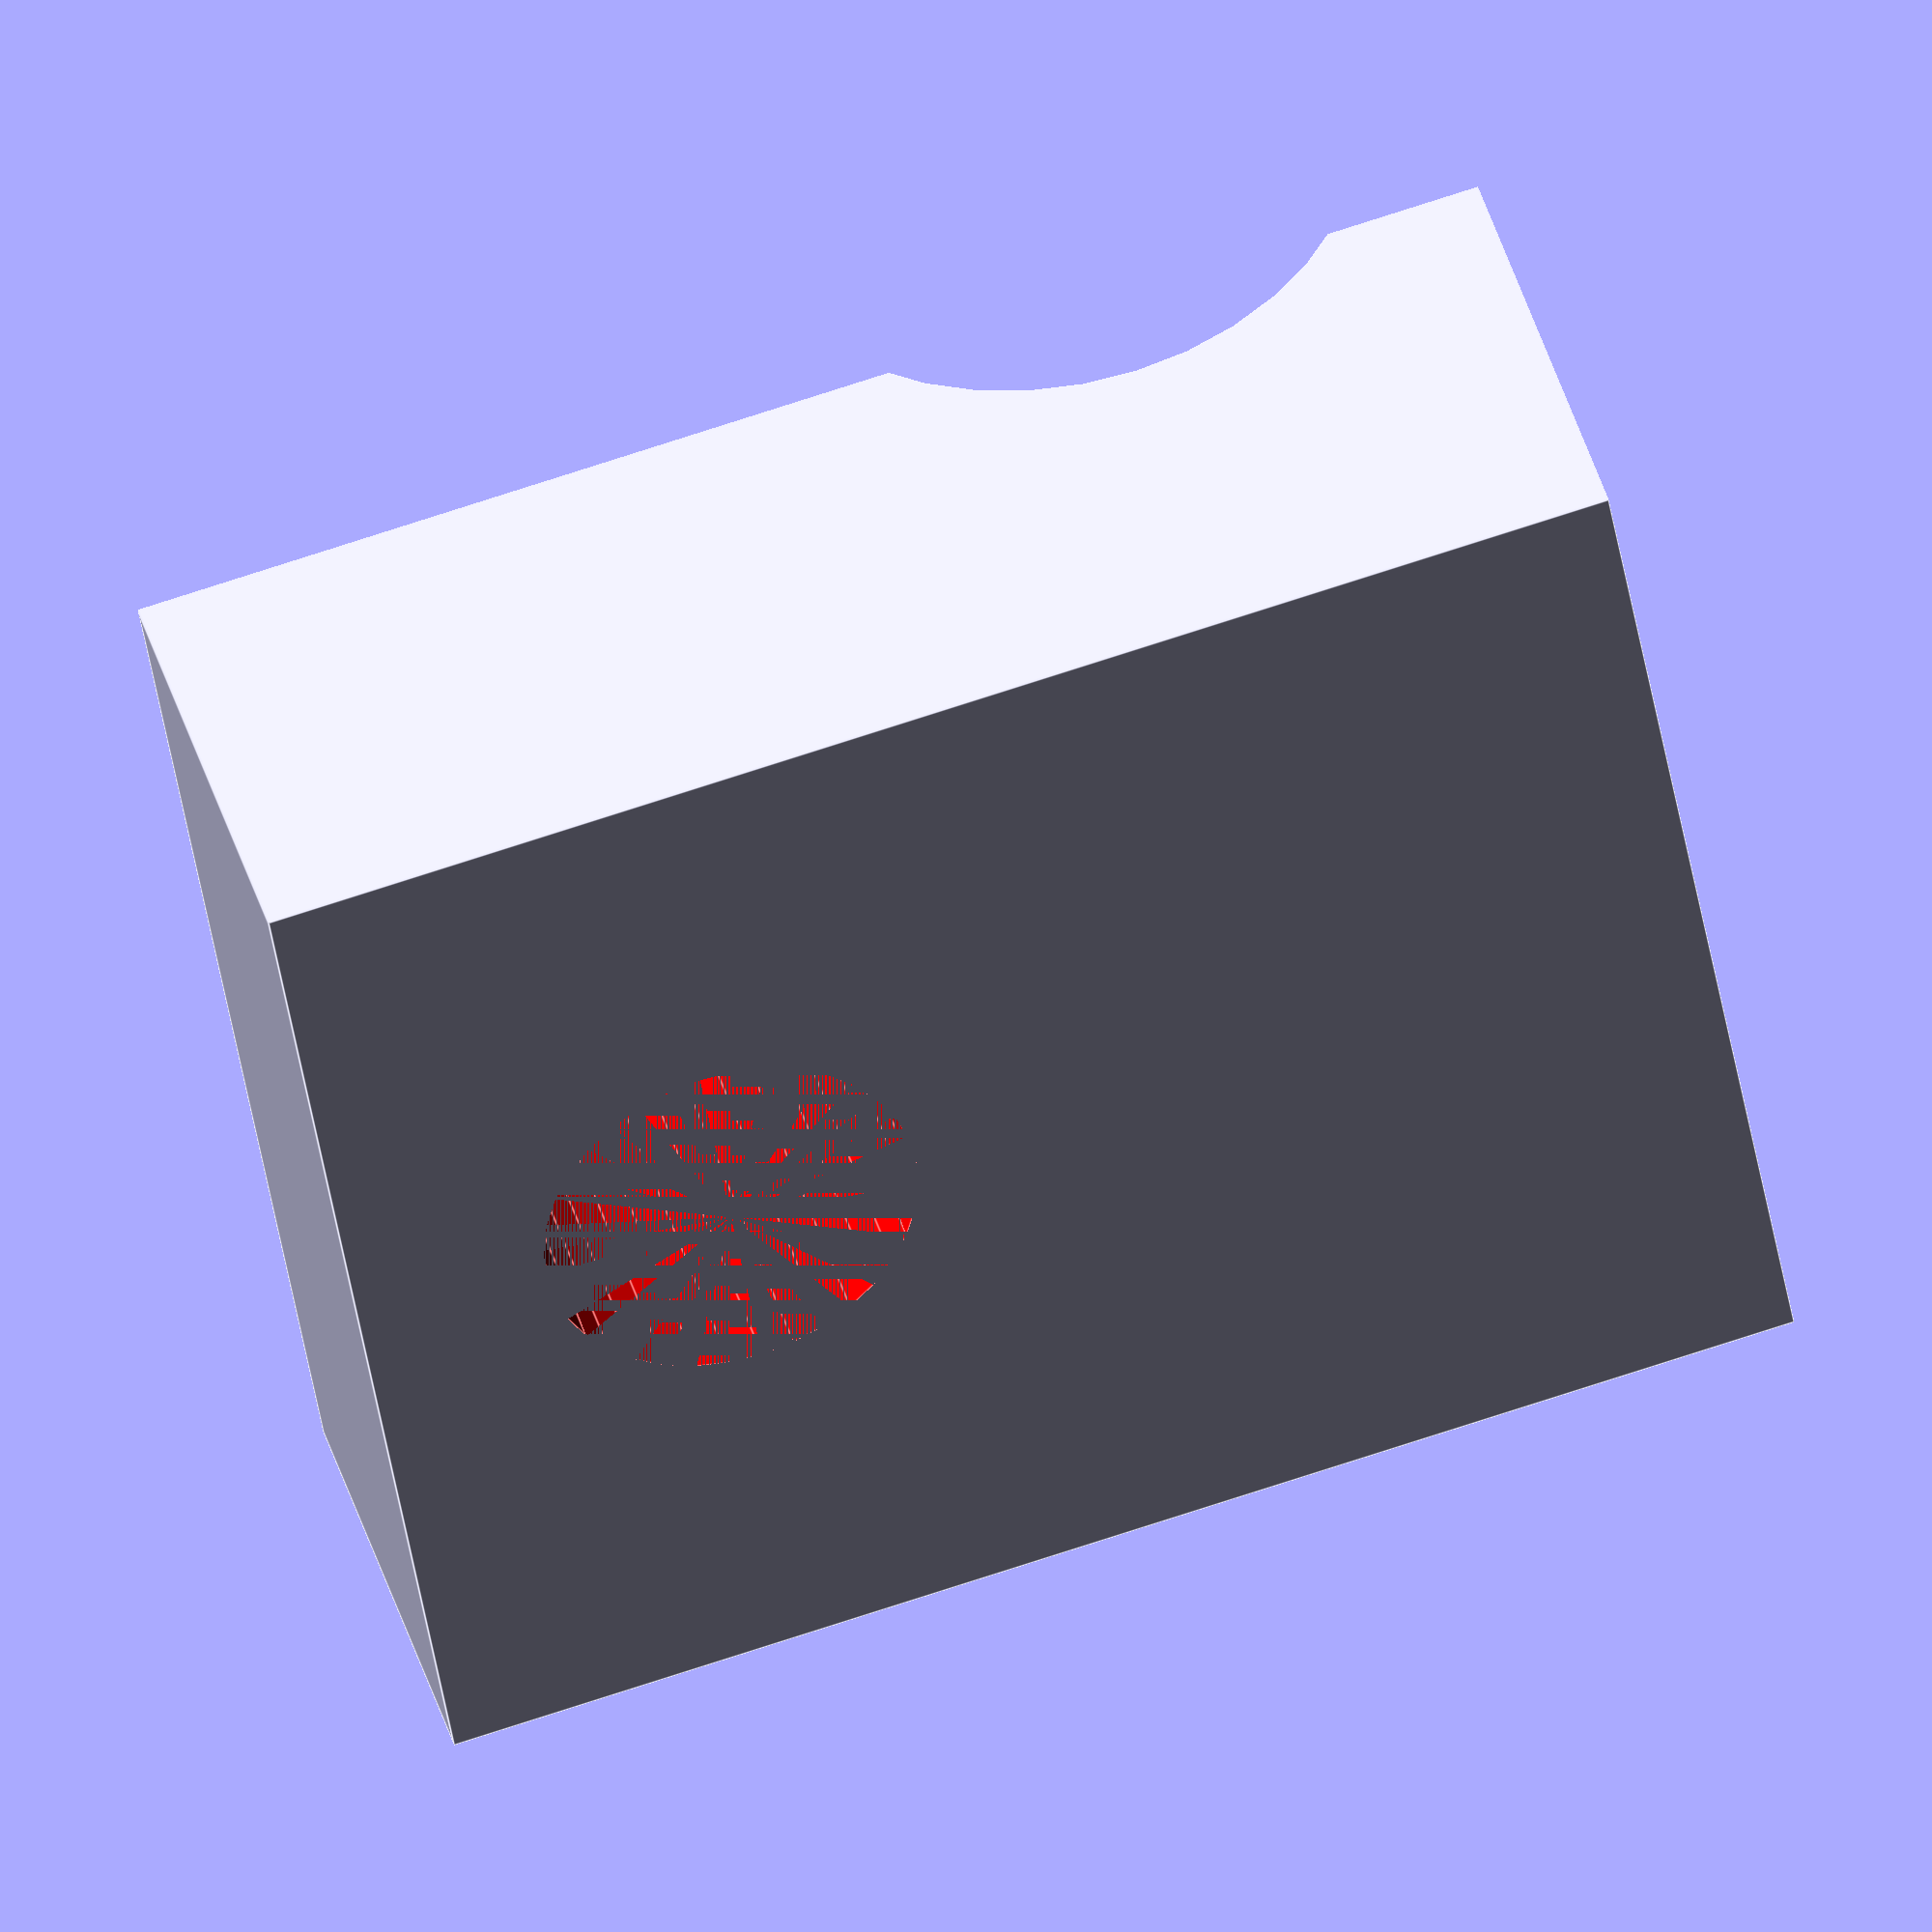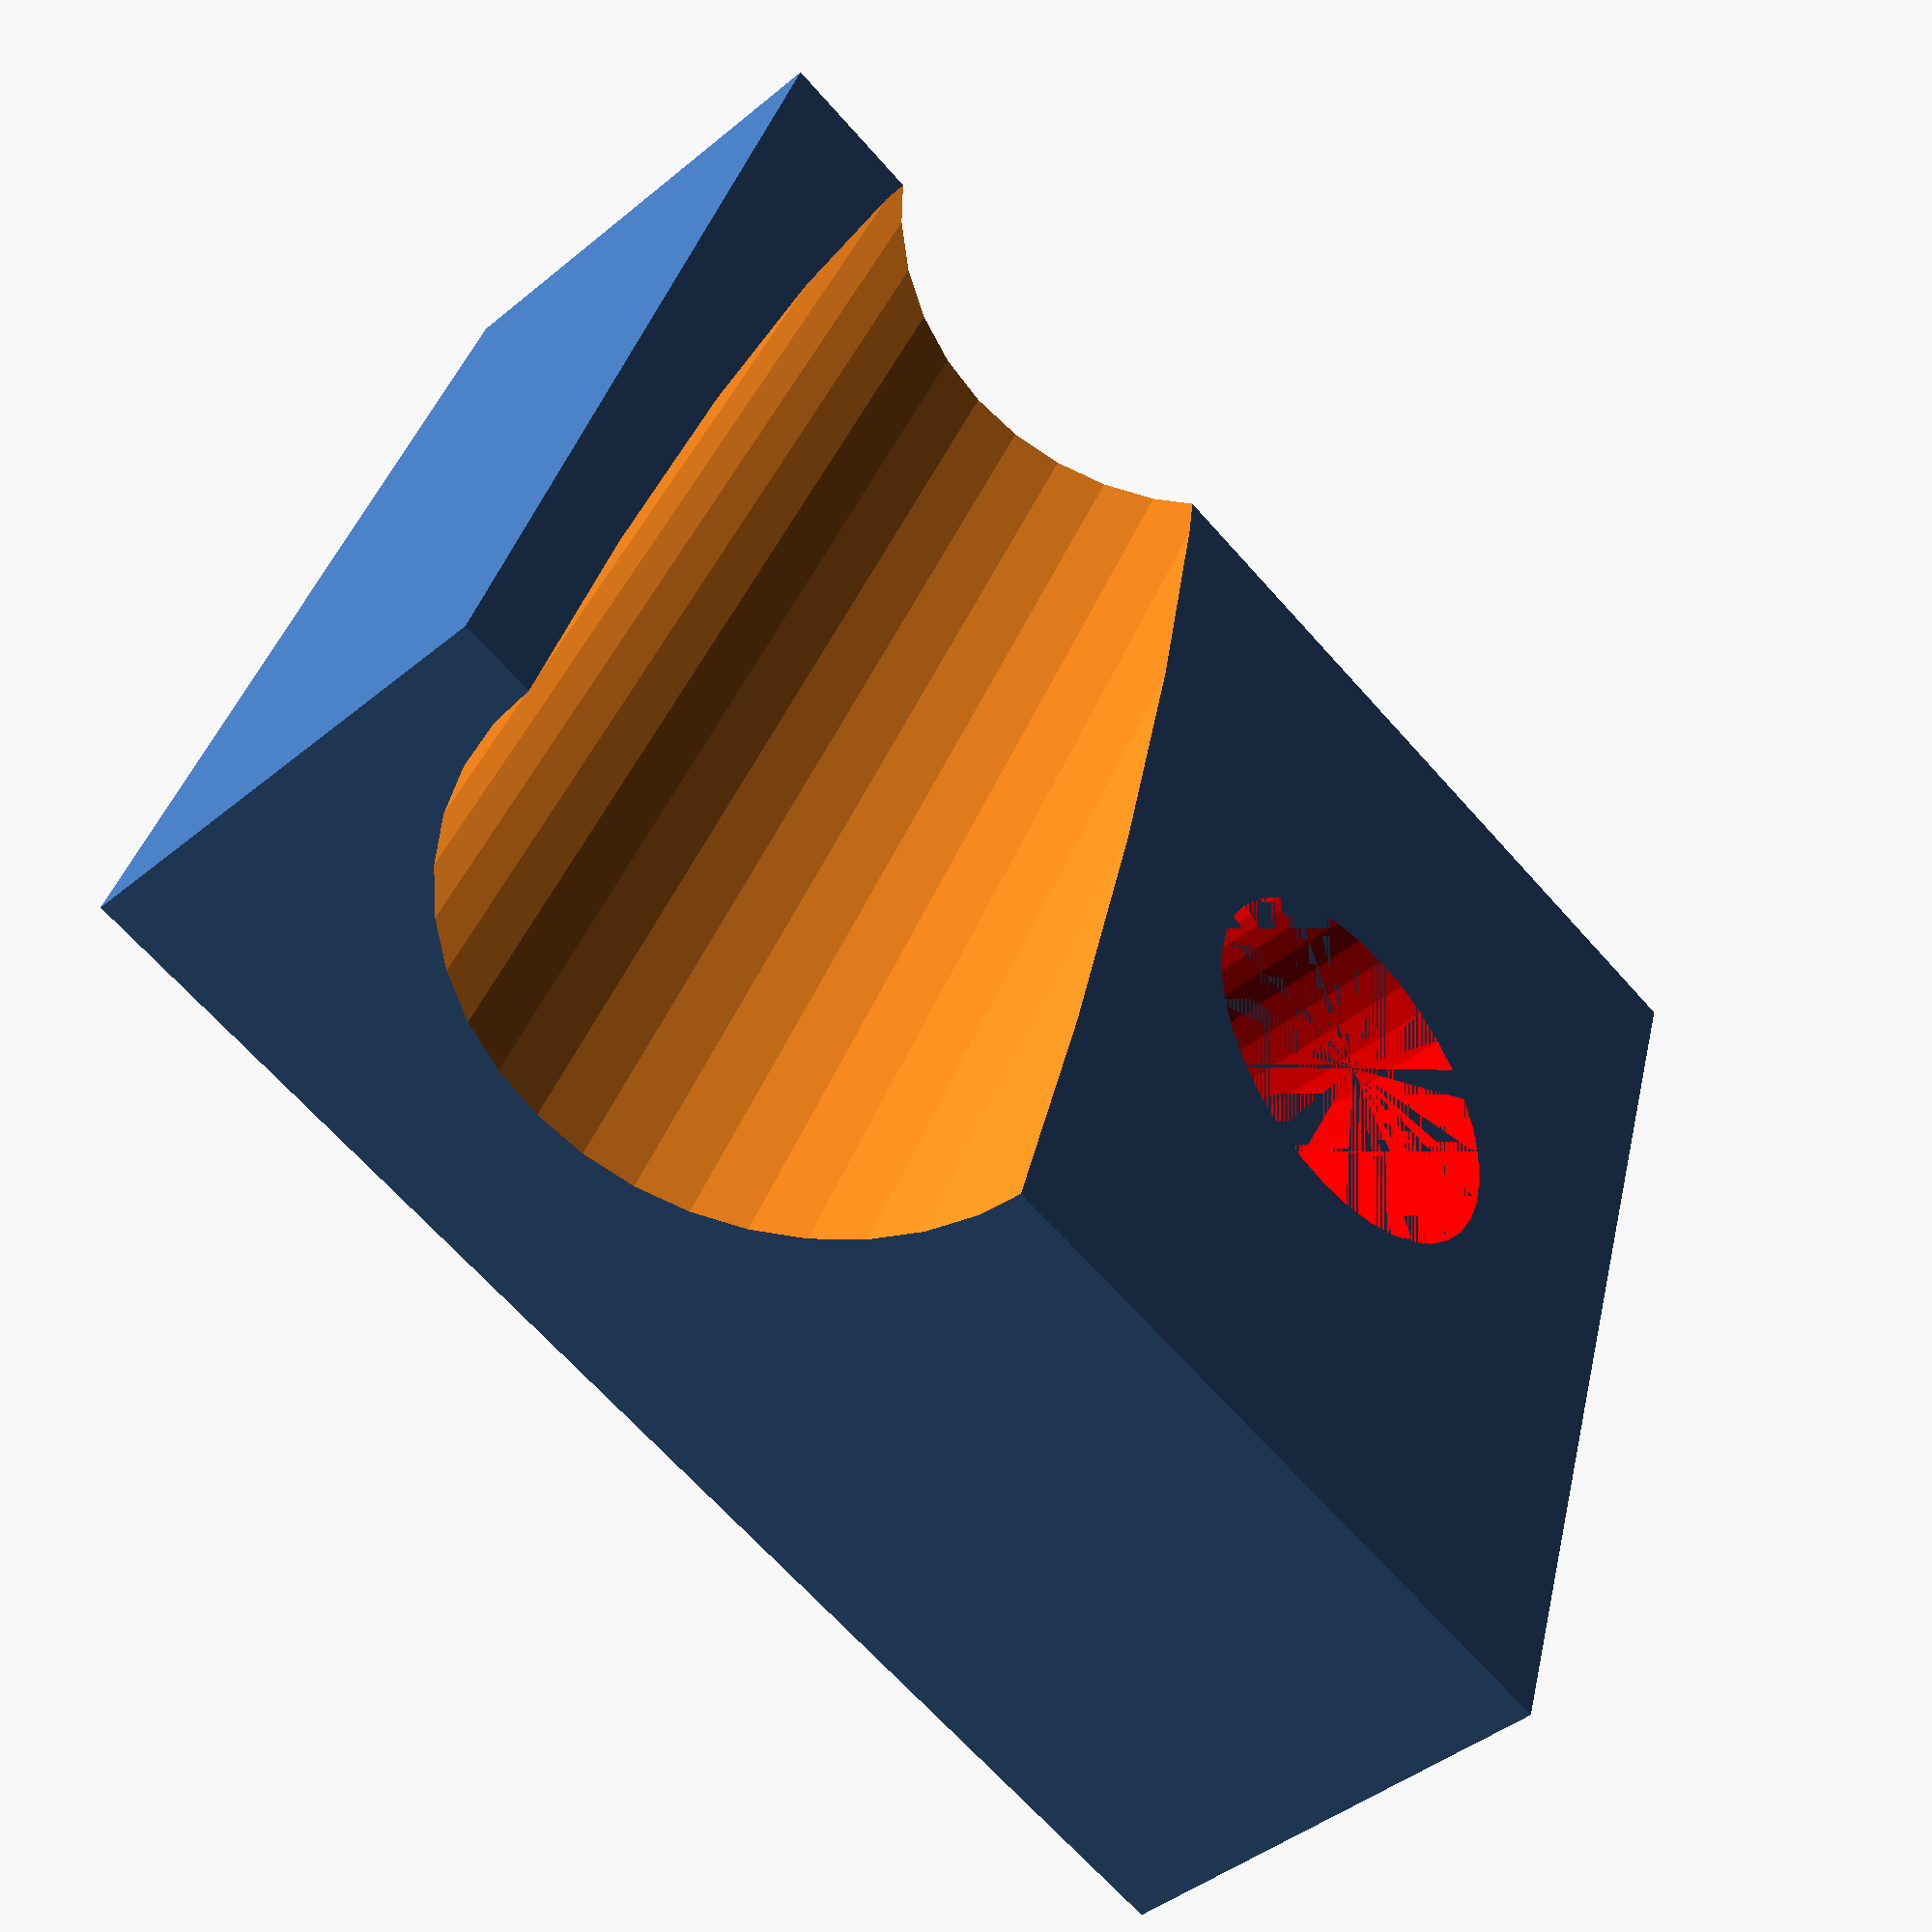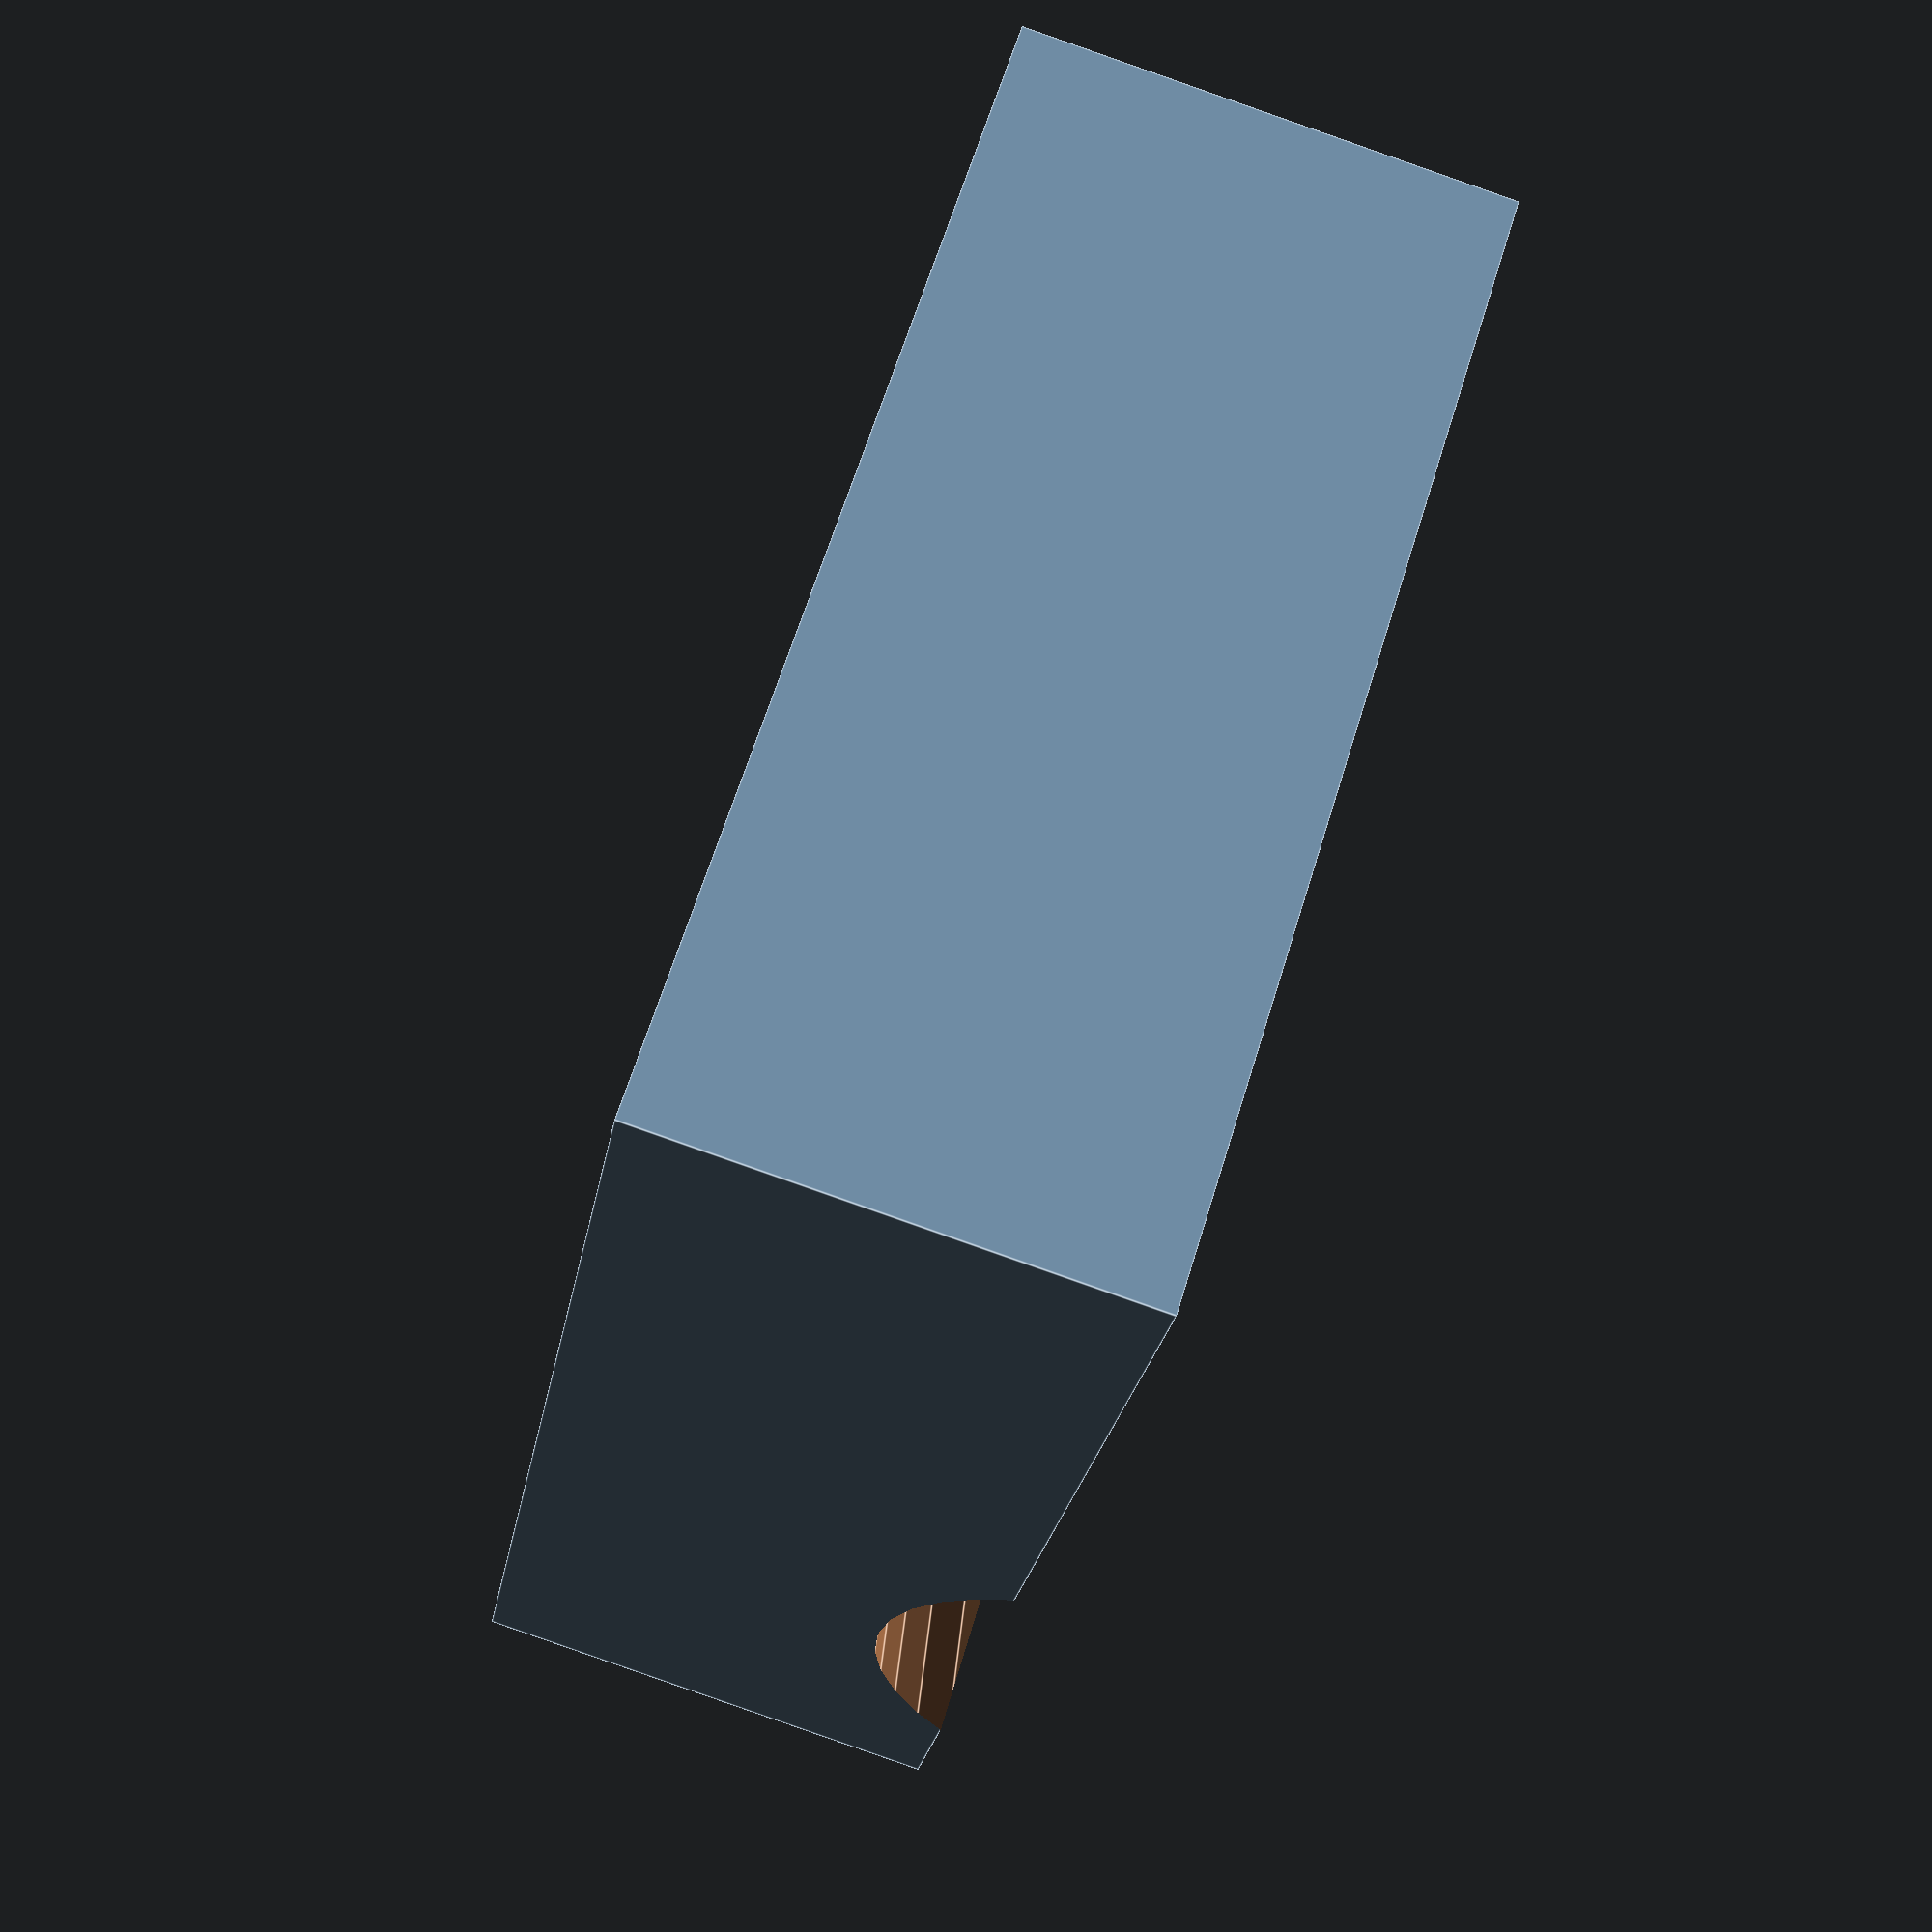
<openscad>
$fn=36;

a=10.3;

b=9.2;
c=10.2;

ds=6.4;

d=20;

module holm()
{
rotate([0,-10,0])
translate([-15,0,hk])
rotate([0,90,0])
cylinder(h=100, d=a);
}

//abstandhalte für holm winkel einstellung
//cube([1,1,b]);
//translate([ds,0,0])
//cube([1,1,c]);

hk=8;
bk=ds*3;
//dk=d+a+ds*2;
dk=20+ds/2;

mirror([1,0,0])
difference()
{
cube([bk,dk,hk]);
    
translate([0,ds,0])
holm();
    
    schraube();
}

module schraube()
{
translate([bk/2,(-ds/2)+20,0])
color("red")
cylinder(h=hk, d=ds);
}

</openscad>
<views>
elev=318.1 azim=99.5 roll=164.4 proj=o view=edges
elev=43.2 azim=107.7 roll=314.2 proj=p view=wireframe
elev=87.3 azim=208.7 roll=250.7 proj=p view=edges
</views>
